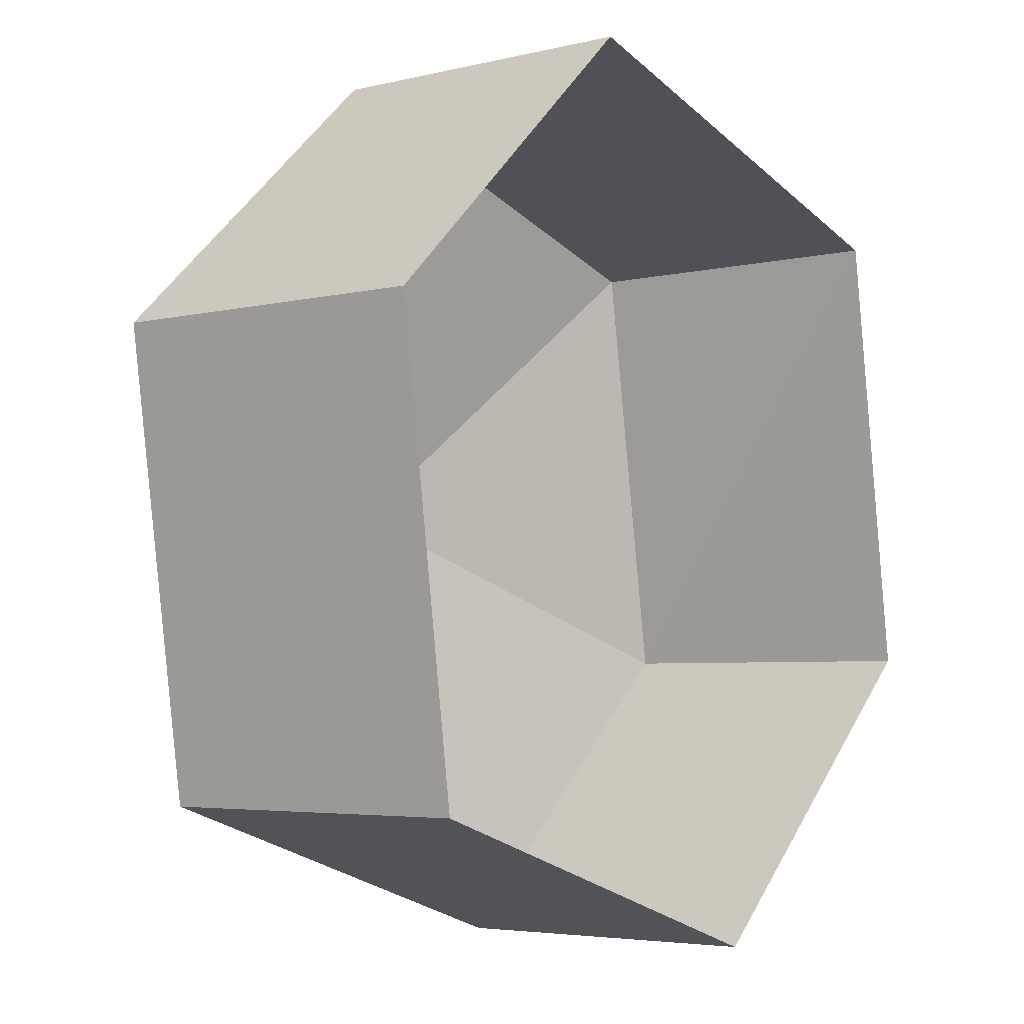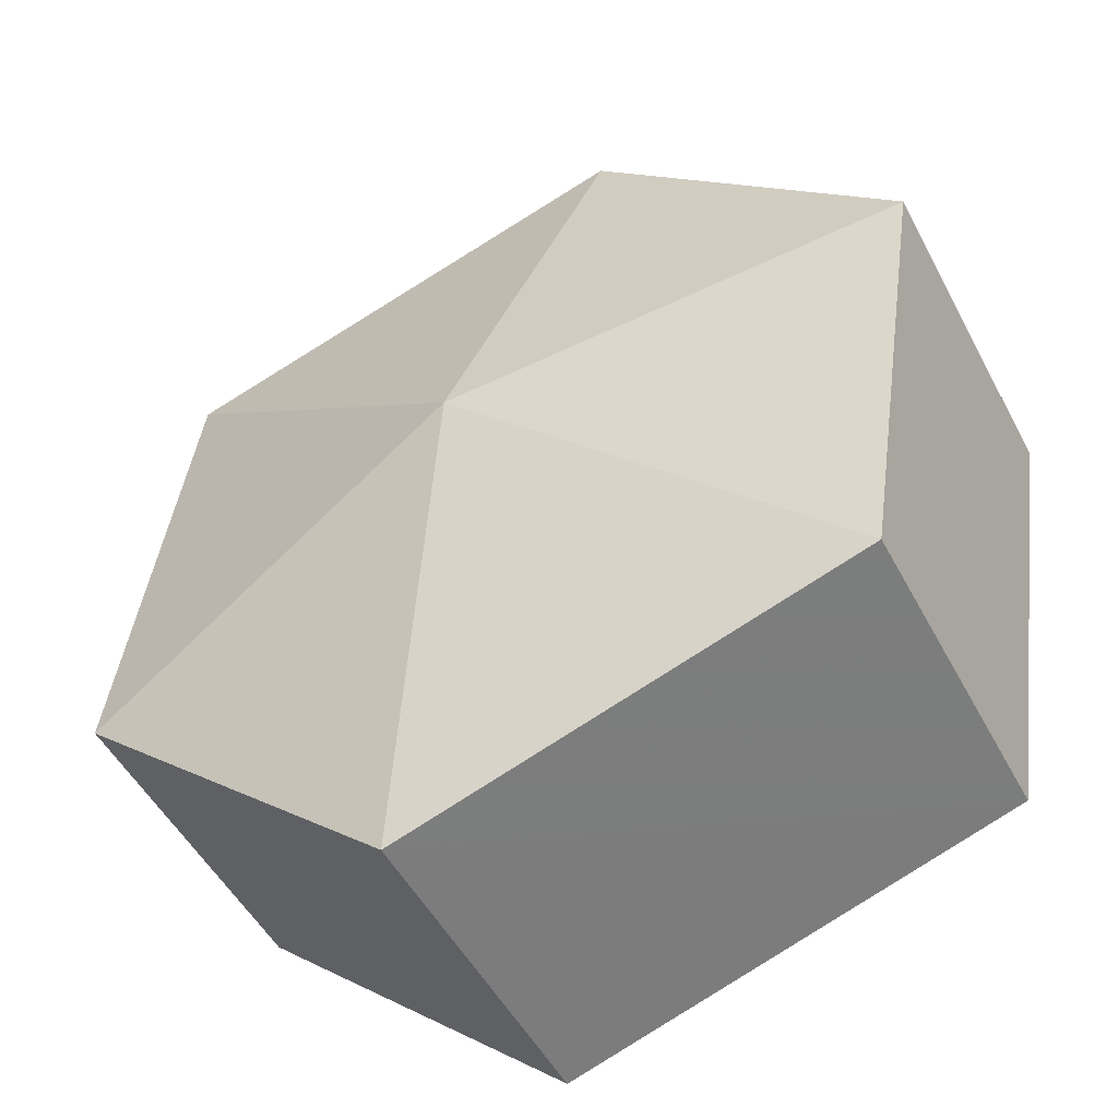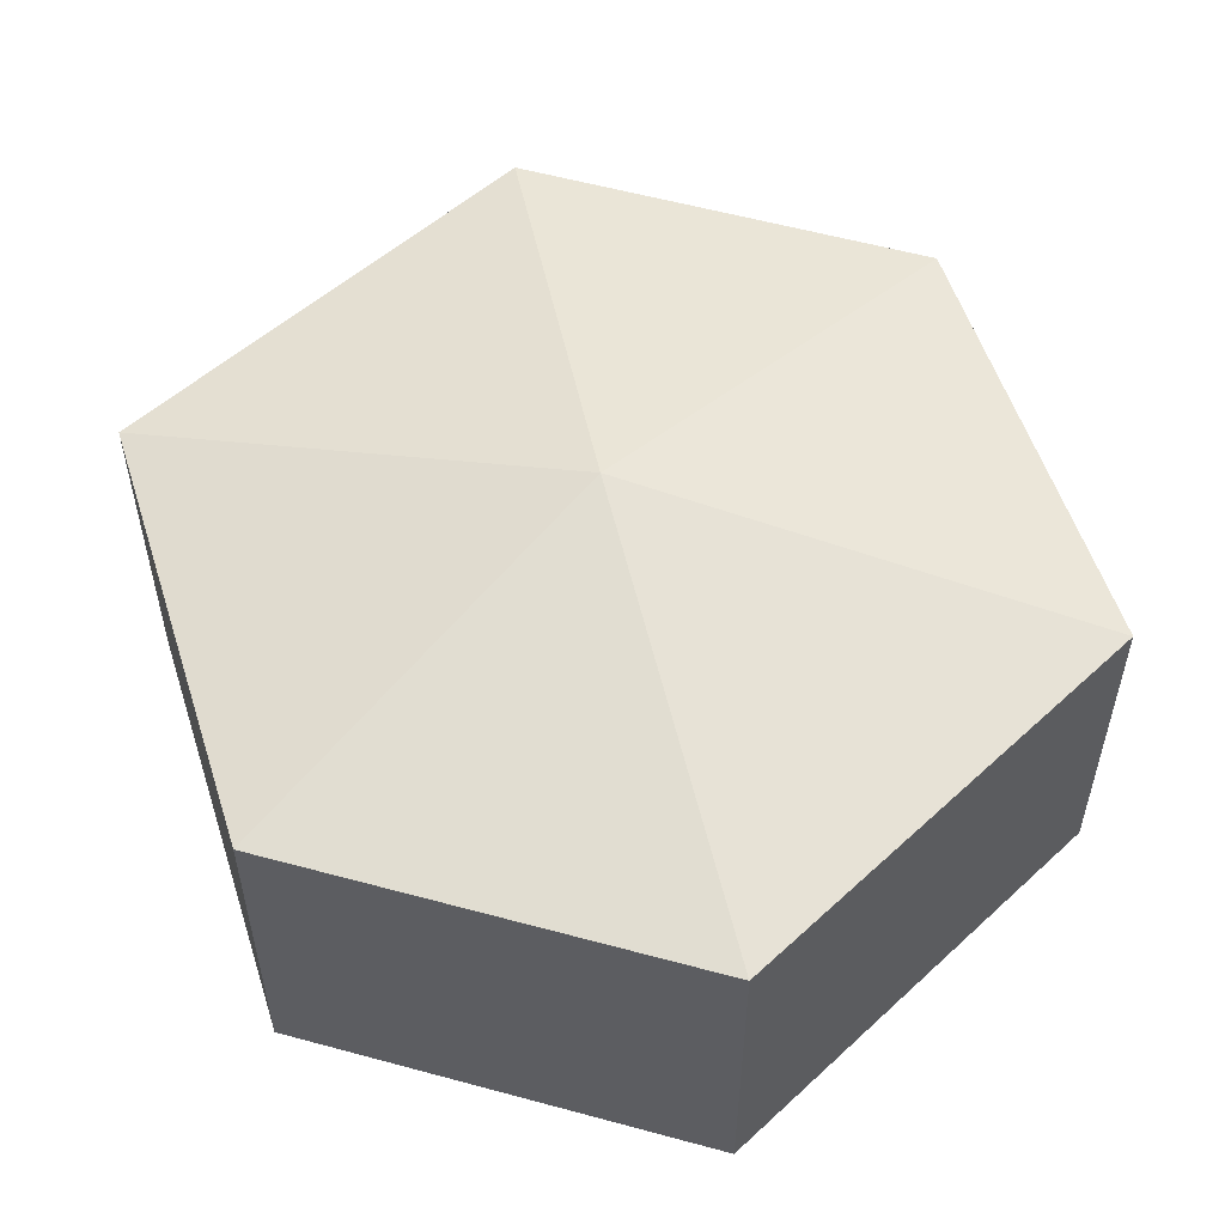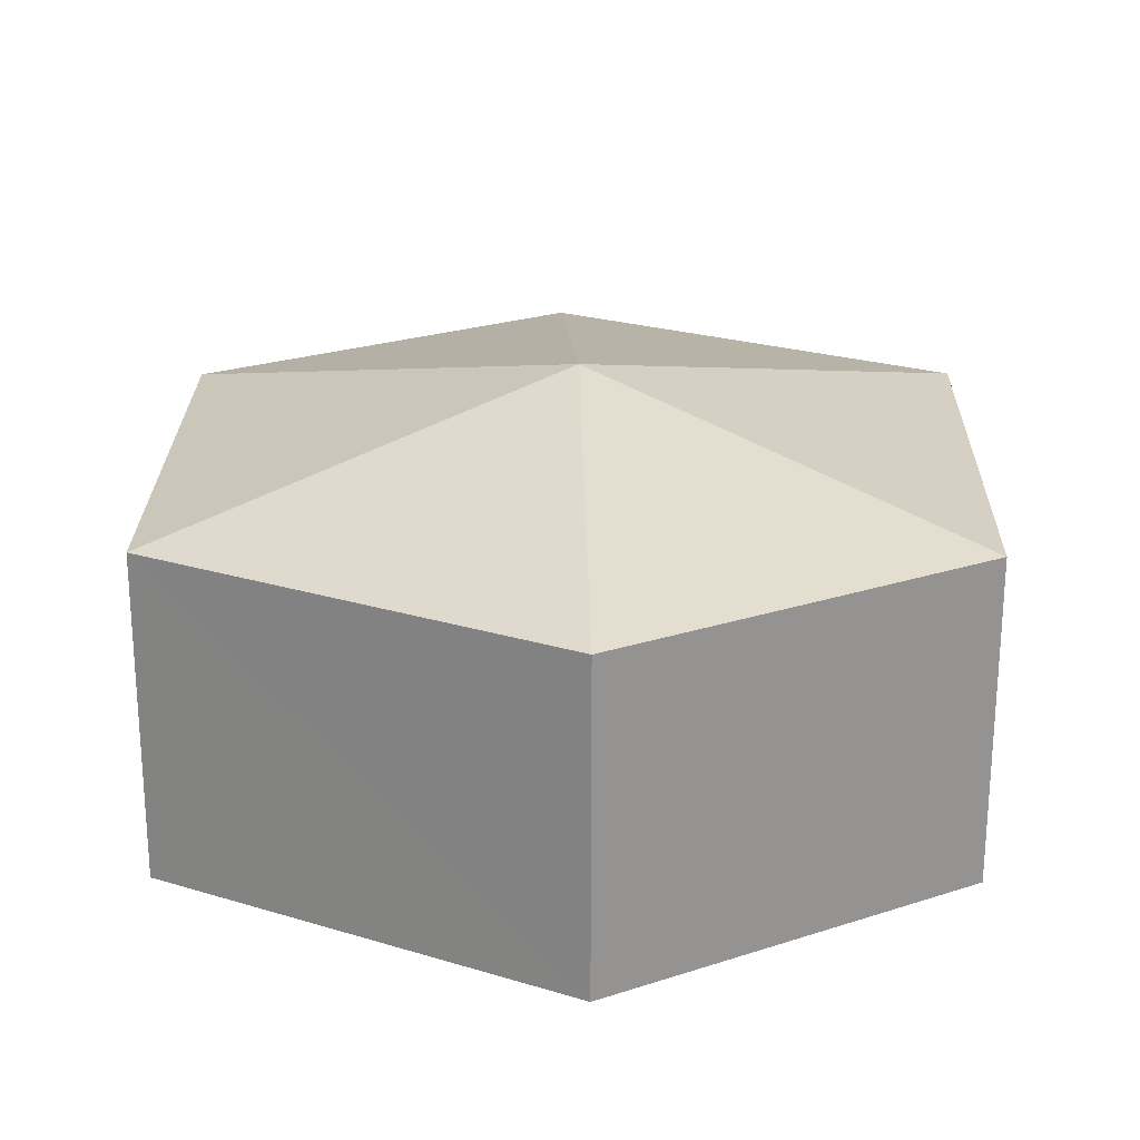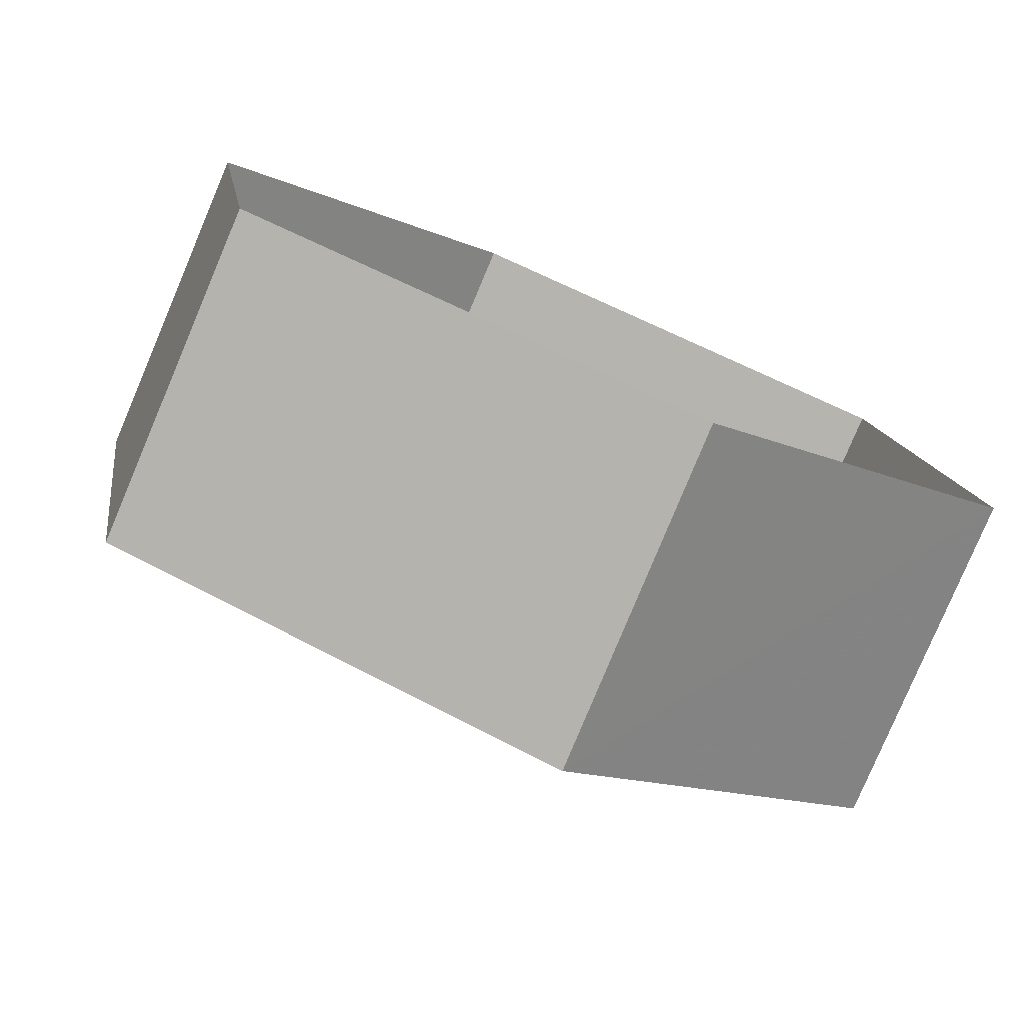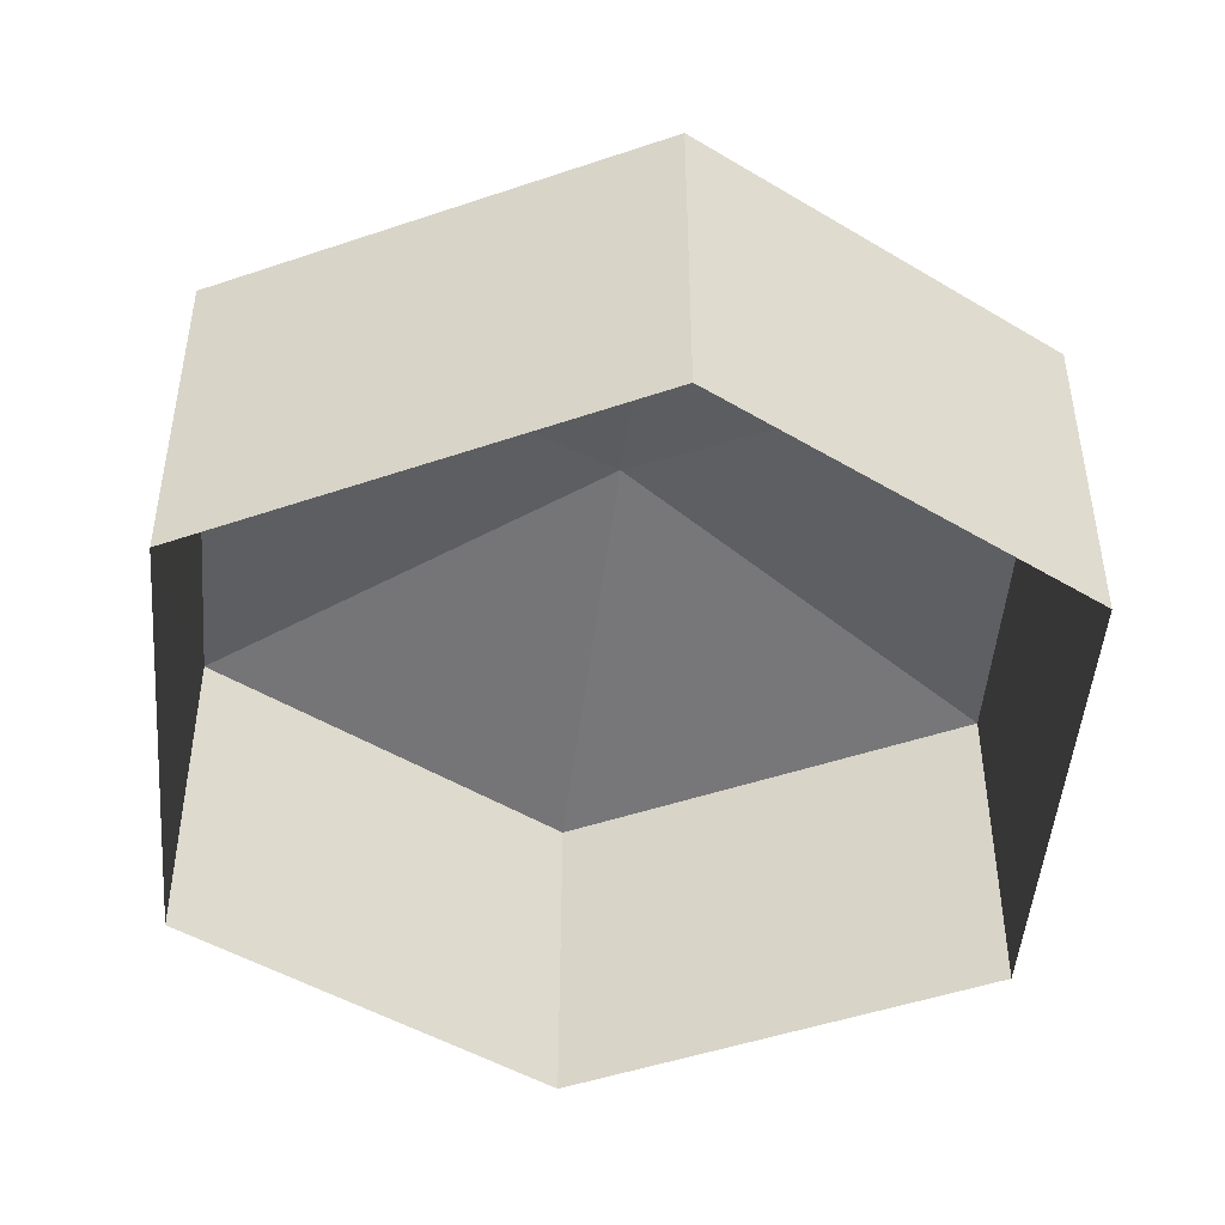
<metadata>
{"format":"obj","ext":"obj","renderer":"f3d","projection":"perspective","resolution":1024,"background":"white","views":[{"elev":-4.5,"azim":128.0,"up":"+Y"},{"elev":-50.3,"azim":27.1,"up":"+Y"},{"elev":54.9,"azim":-26.3,"up":"+Z"},{"elev":23.7,"azim":108.4,"up":"+Z"},{"elev":-79.9,"azim":157.3,"up":"+Y"},{"elev":-45.9,"azim":102.9,"up":"+Z"}]}
</metadata>
<code>
v -3.731e+05 -1.055e+05 22.35
v -3.731e+05 -1.055e+05 22.35
v -3.731e+05 -1.055e+05 22.36
v -3.731e+05 -1.055e+05 22.35
v -3.731e+05 -1.055e+05 22.36
v -3.731e+05 -1.055e+05 22.36
v -3.731e+05 -1.055e+05 26.95
v -3.731e+05 -1.055e+05 25.98
v -3.731e+05 -1.055e+05 25.98
v -3.731e+05 -1.055e+05 25.98
v -3.731e+05 -1.055e+05 25.98
v -3.731e+05 -1.055e+05 25.98
v -3.731e+05 -1.055e+05 25.98
f 1 2 3
f 2 4 3
f 3 4 5
f 4 6 5
f 7 8 9
f 7 10 11
f 7 12 13
f 7 13 10
f 7 11 8
f 7 9 12
f 11 2 1
f 11 10 2
f 13 4 2
f 10 13 2
f 9 3 5
f 9 8 3
f 9 5 6
f 12 9 6
f 8 1 3
f 8 11 1
f 12 6 4
f 13 12 4

</code>
